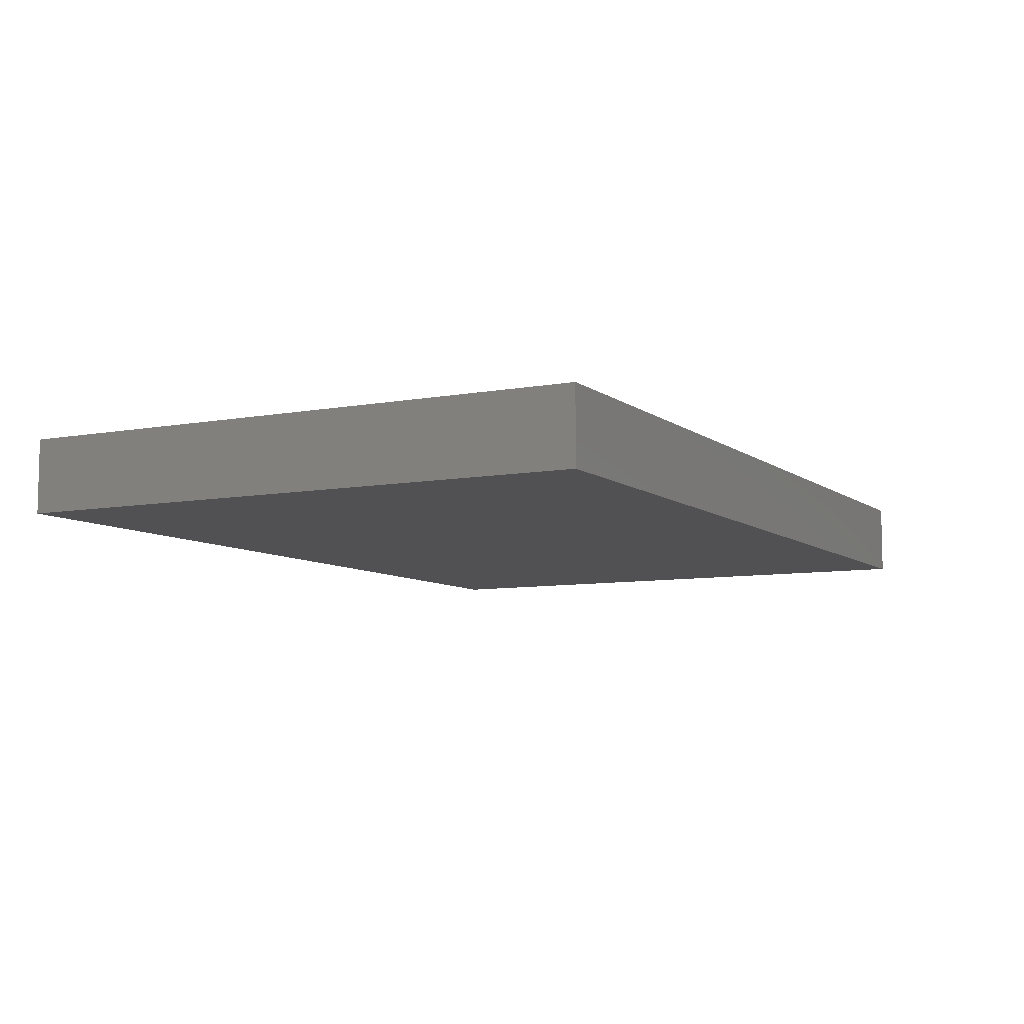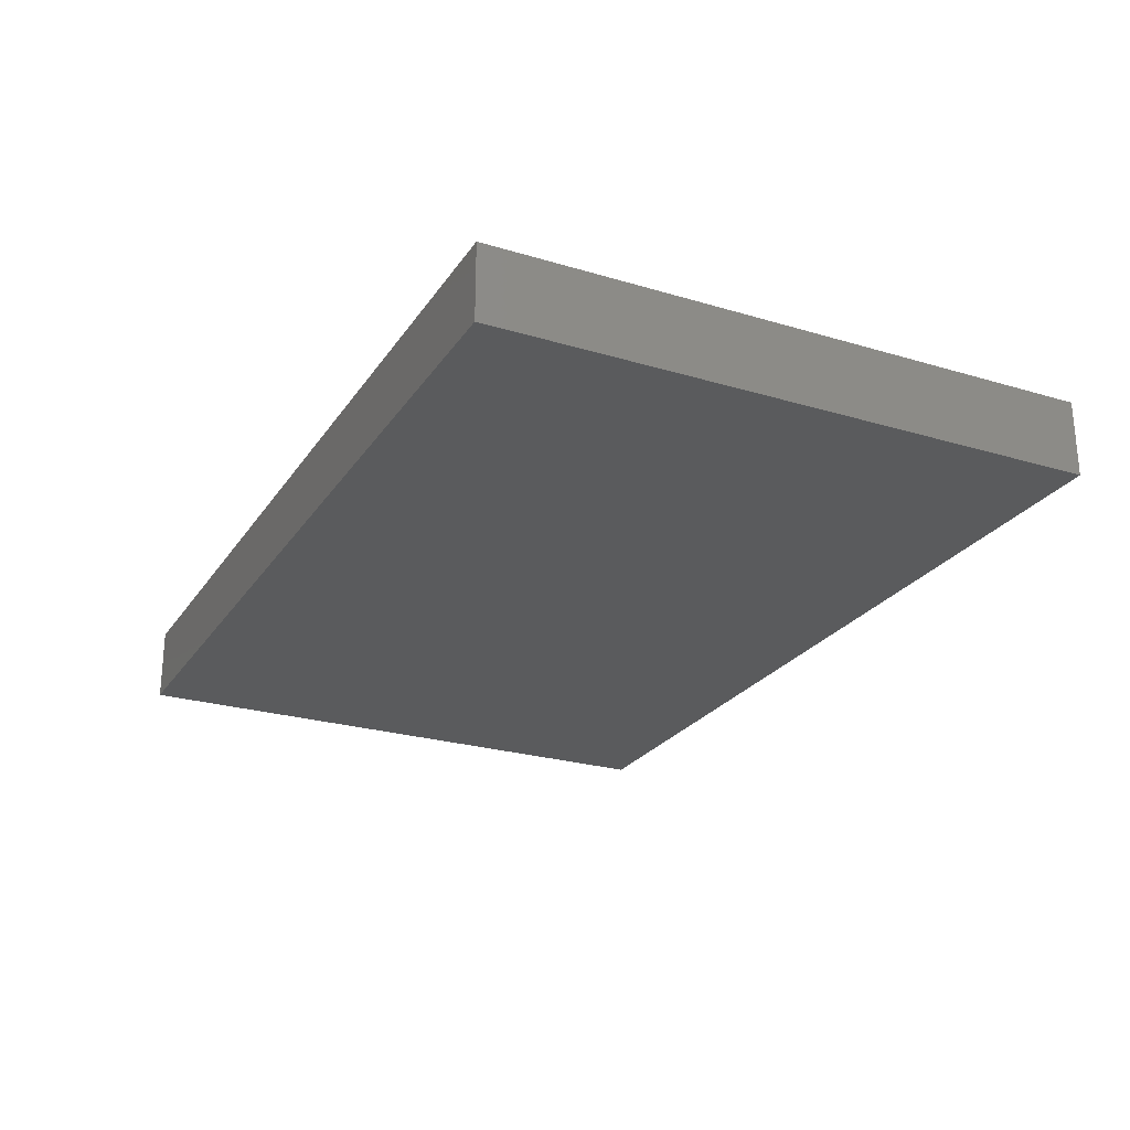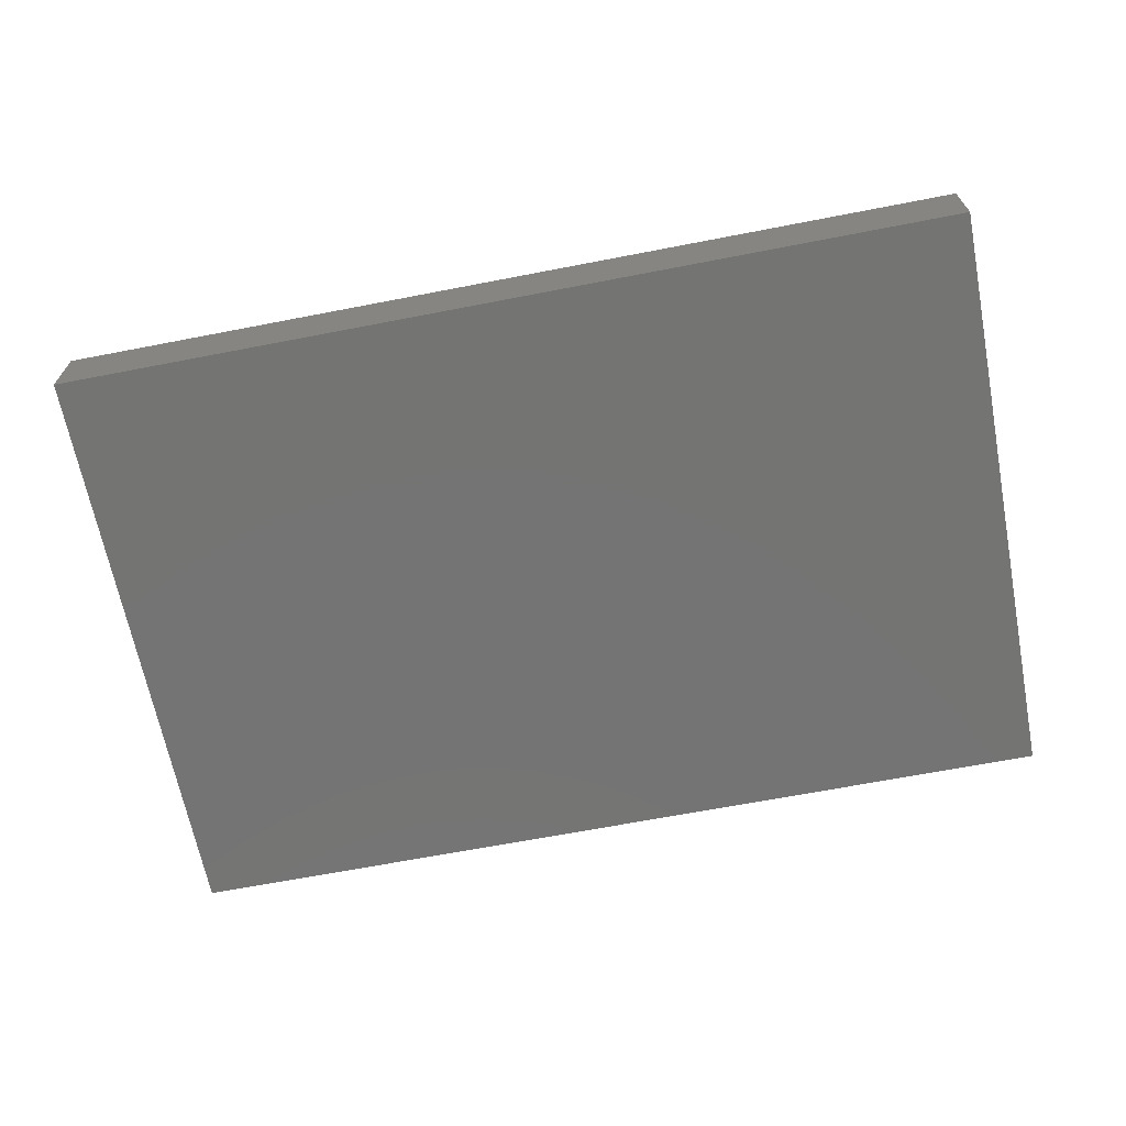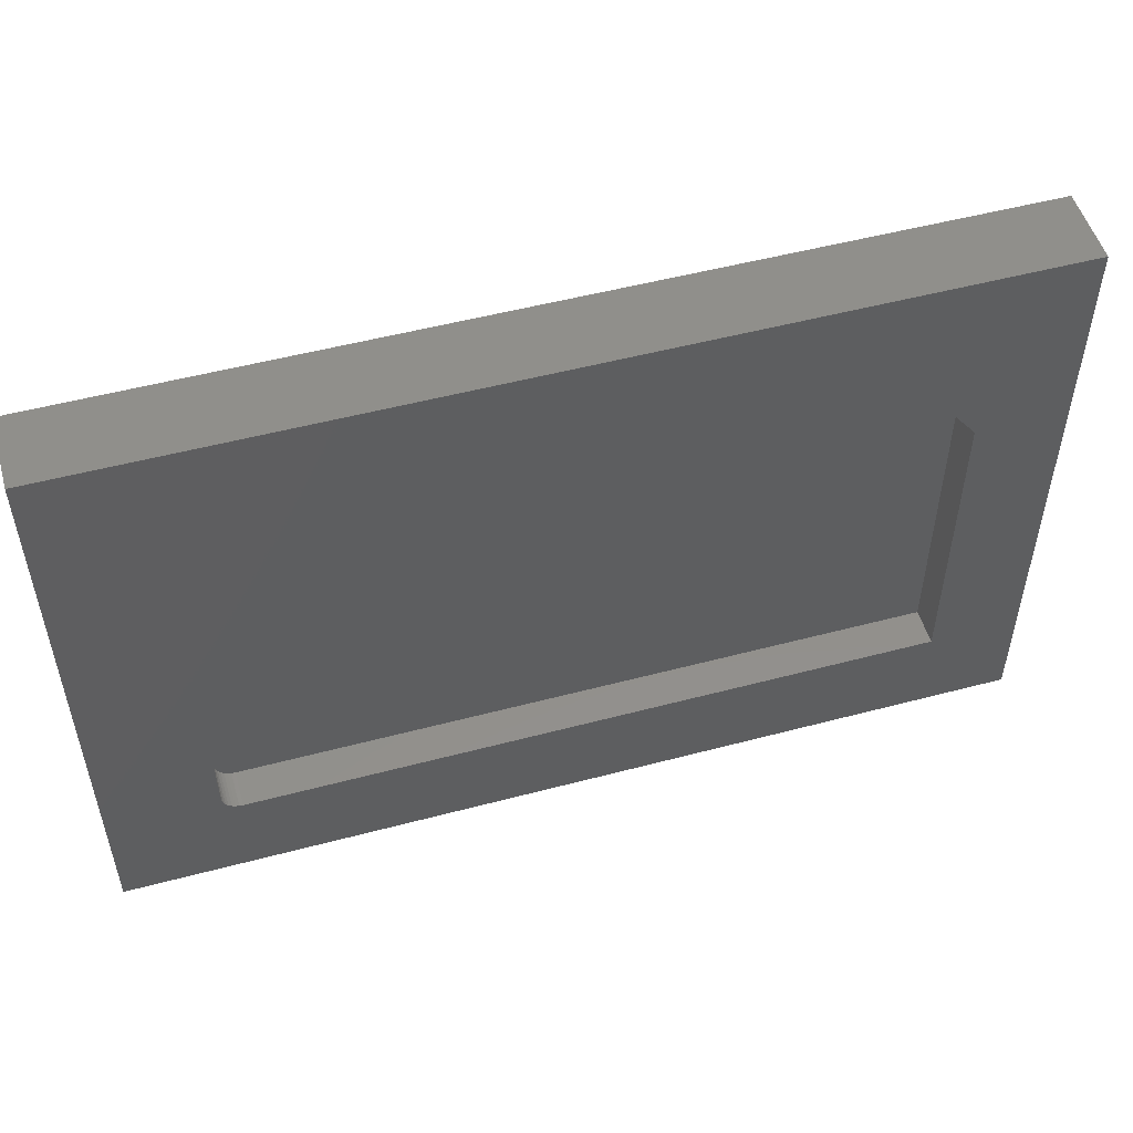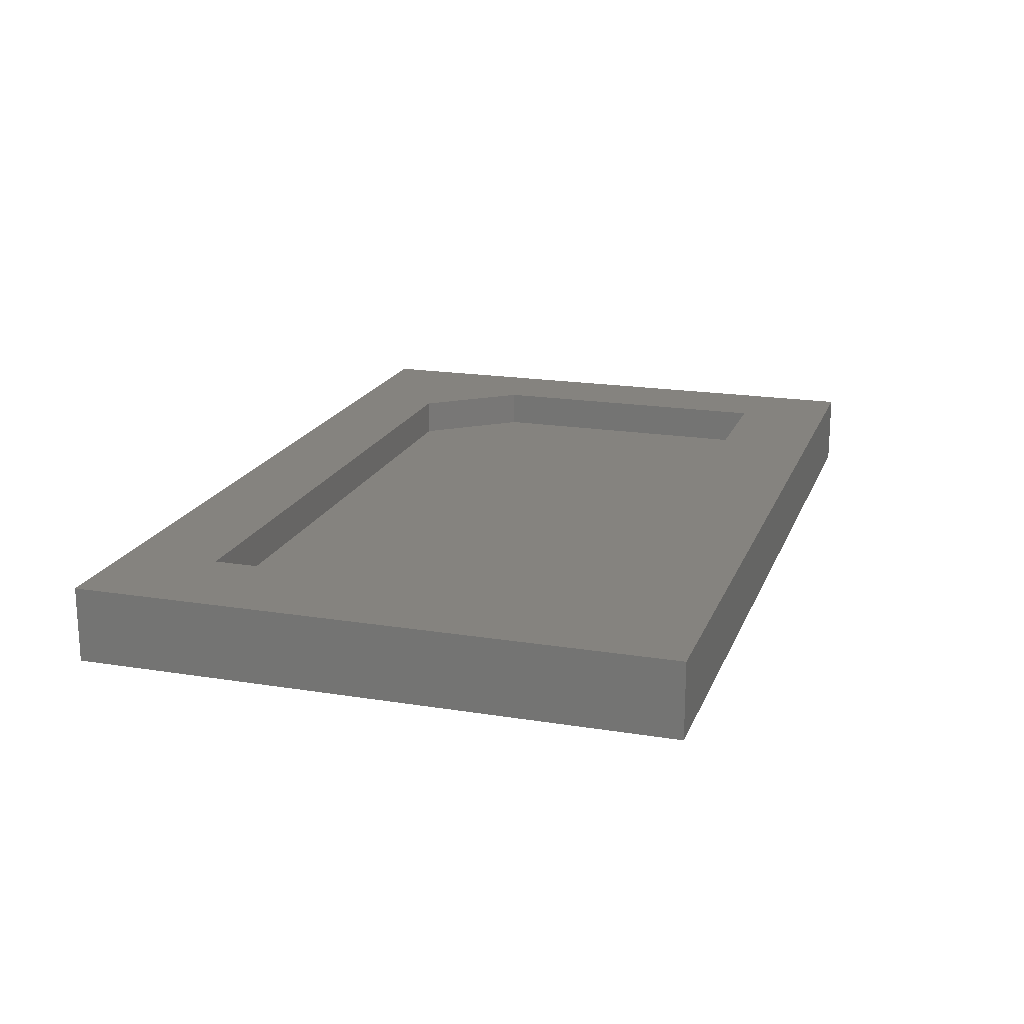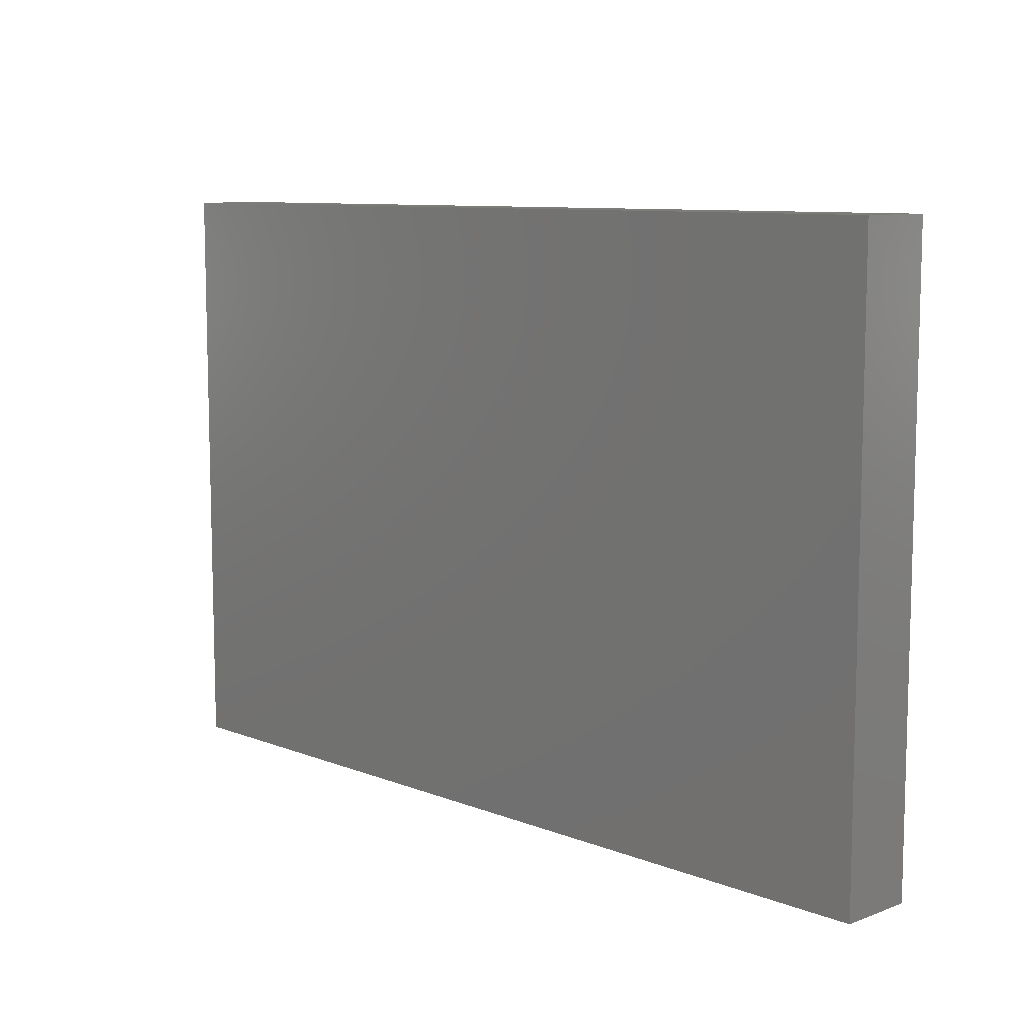
<metadata>
{"format":"stl","ext":"stl","renderer":"f3d","projection":"perspective","resolution":1024,"background":"white","views":[{"elev":-7.9,"azim":117.8,"up":"+Z"},{"elev":-24.9,"azim":64.0,"up":"+Z"},{"elev":-66.3,"azim":-169.0,"up":"+Z"},{"elev":51.9,"azim":-16.0,"up":"+Y"},{"elev":18.6,"azim":-72.7,"up":"+Z"},{"elev":9.2,"azim":-134.2,"up":"+Y"}]}
</metadata>
<code>
# stl→obj: 34 verts, 64 faces
v 0.1057 0.08224 0.03125
v 0.6756 0.08224 0.03125
v 0.09124 0.09188 0.03125
v 0.6756 0.3396 0.03125
v 0.6131 0.4178 0.03125
v 0.09005 0.4178 0.03125
v 0.09005 0.09786 0.03125
v 0.09035 0.09481 0.03125
v 0.1026 0.08254 0.03125
v 0.09268 0.08918 0.03125
v 0.09463 0.08681 0.03125
v 0.09699 0.08487 0.03125
v 0.09969 0.08343 0.03125
v 0.09005 0.4178 0.0625
v 0.09005 0.09786 0.0625
v 0.1057 0.08224 0.0625
v 0.6756 0.08224 0.0625
v 0 0 0.0625
v 0.75 0 0.0625
v 0.1026 0.08254 0.0625
v 0.09969 0.08343 0.0625
v 0.09699 0.08487 0.0625
v 0.09463 0.08681 0.0625
v 0.09268 0.08918 0.0625
v 0.09124 0.09188 0.0625
v 0.09035 0.09481 0.0625
v 0 0.4974 0.0625
v 0.75 0.4974 0.0625
v 0.6131 0.4178 0.0625
v 0.6756 0.3396 0.0625
v 0 0 0
v 0 0.4974 0
v 0.75 0 0
v 0.75 0.4974 0
f 1 2 3
f 4 5 6
f 4 6 7
f 4 7 8
f 4 8 3
f 4 3 2
f 9 1 3
f 9 3 10
f 9 10 11
f 9 11 12
f 9 12 13
f 6 14 7
f 7 14 15
f 1 16 2
f 2 16 17
f 18 19 17
f 18 17 16
f 18 16 20
f 18 20 21
f 18 21 22
f 18 22 23
f 18 23 24
f 18 24 25
f 18 25 26
f 18 26 15
f 18 15 14
f 18 14 27
f 27 14 28
f 28 14 29
f 28 29 30
f 30 17 28
f 28 17 19
f 23 10 24
f 24 10 3
f 24 3 25
f 25 3 8
f 25 8 26
f 26 8 7
f 26 7 15
f 10 23 11
f 11 23 22
f 11 22 12
f 12 22 21
f 12 21 13
f 13 21 20
f 13 20 9
f 9 20 16
f 9 16 1
f 5 29 6
f 6 29 14
f 2 17 4
f 4 17 30
f 29 5 30
f 30 5 4
f 31 32 33
f 33 32 34
f 27 32 18
f 18 32 31
f 28 34 27
f 27 34 32
f 19 33 28
f 28 33 34
f 18 31 19
f 19 31 33

</code>
